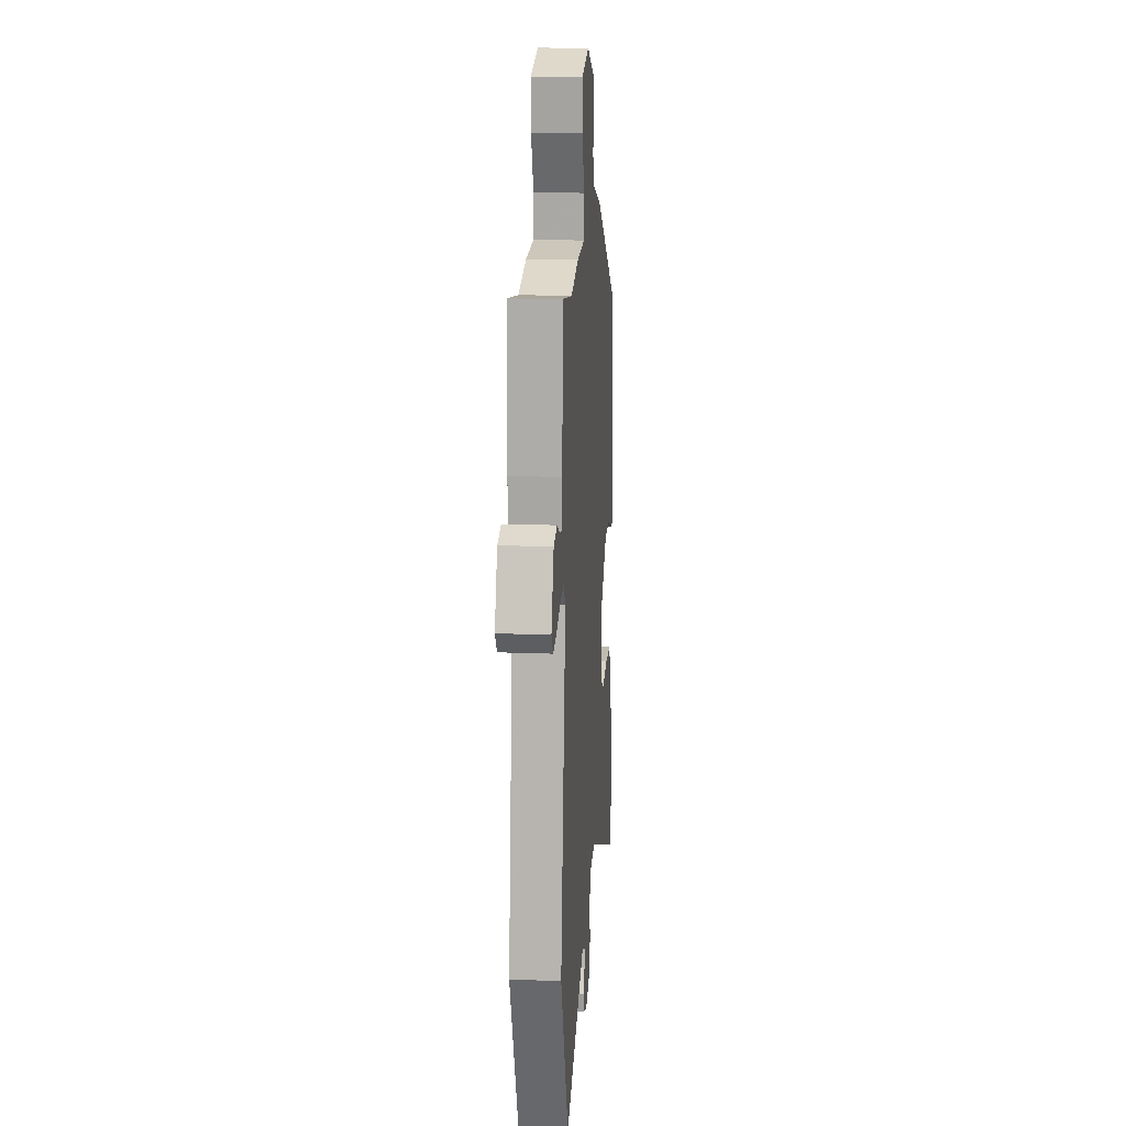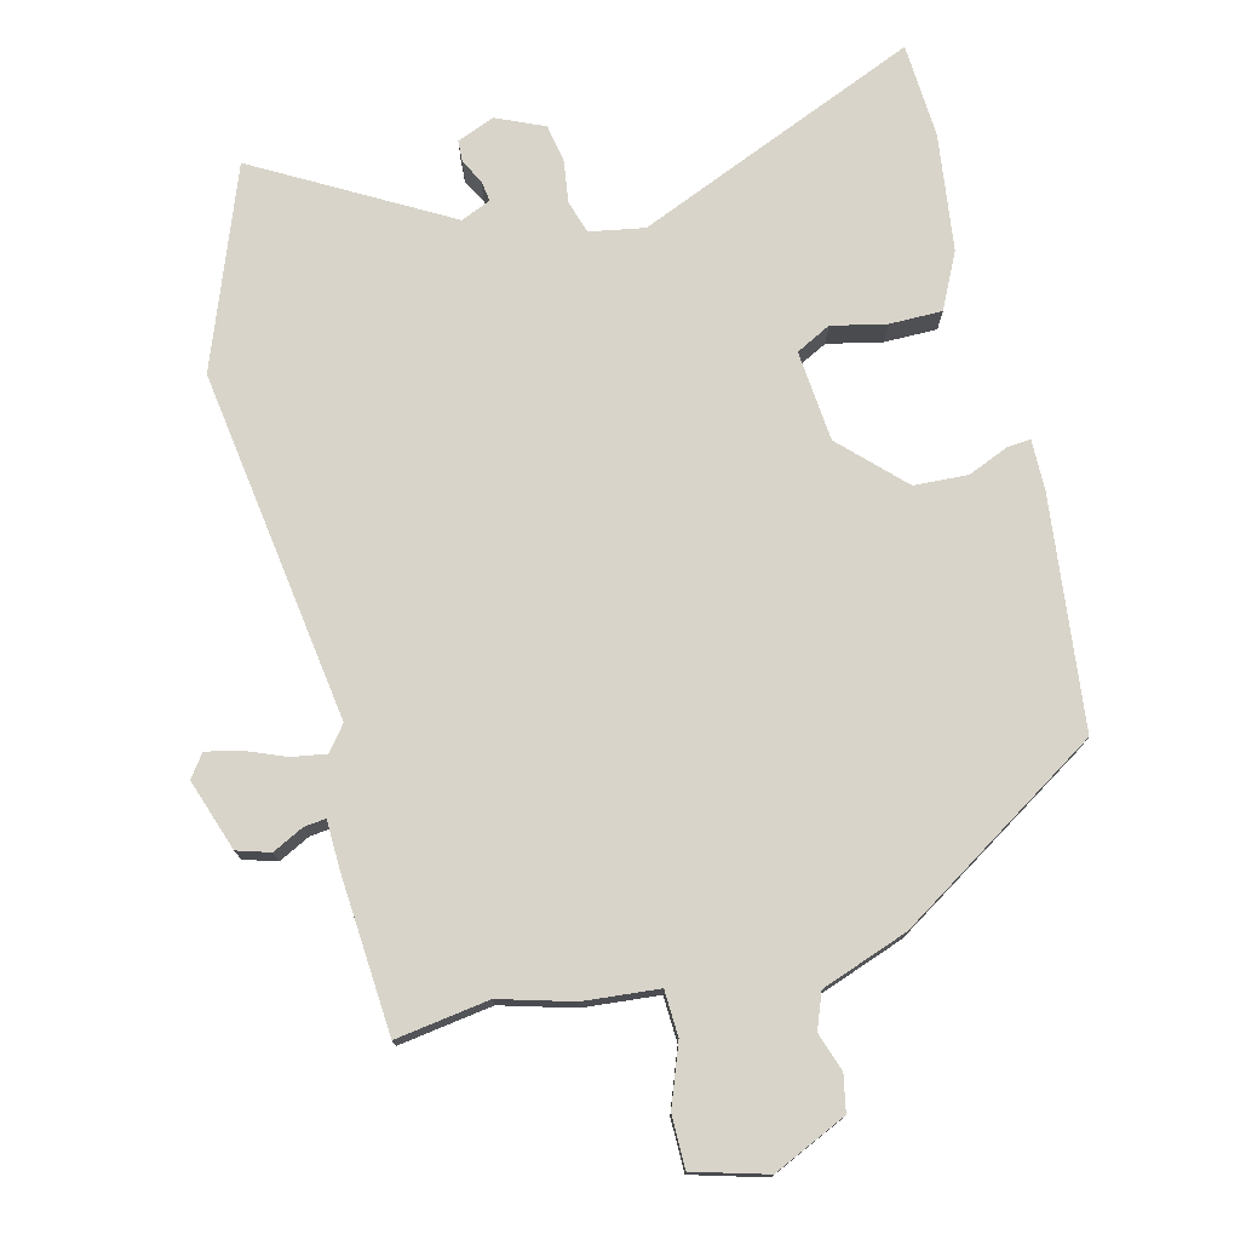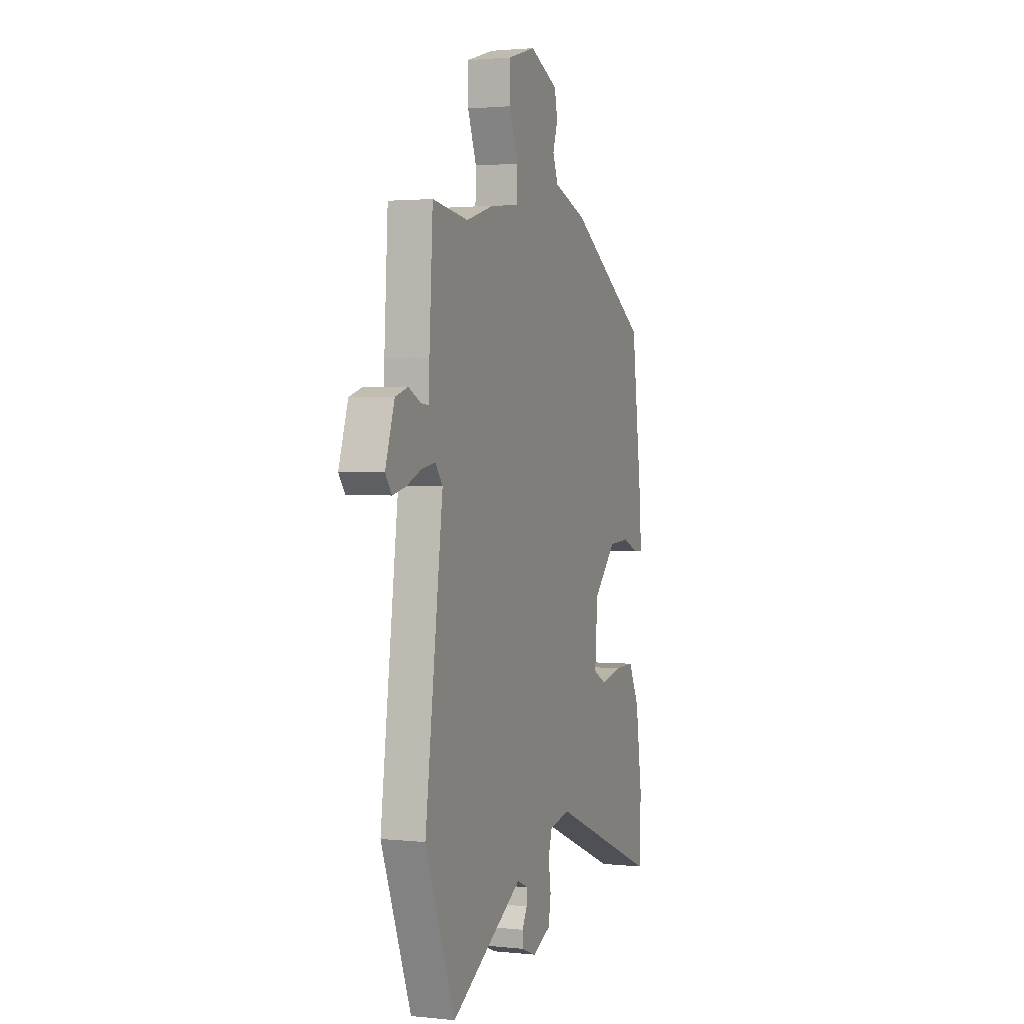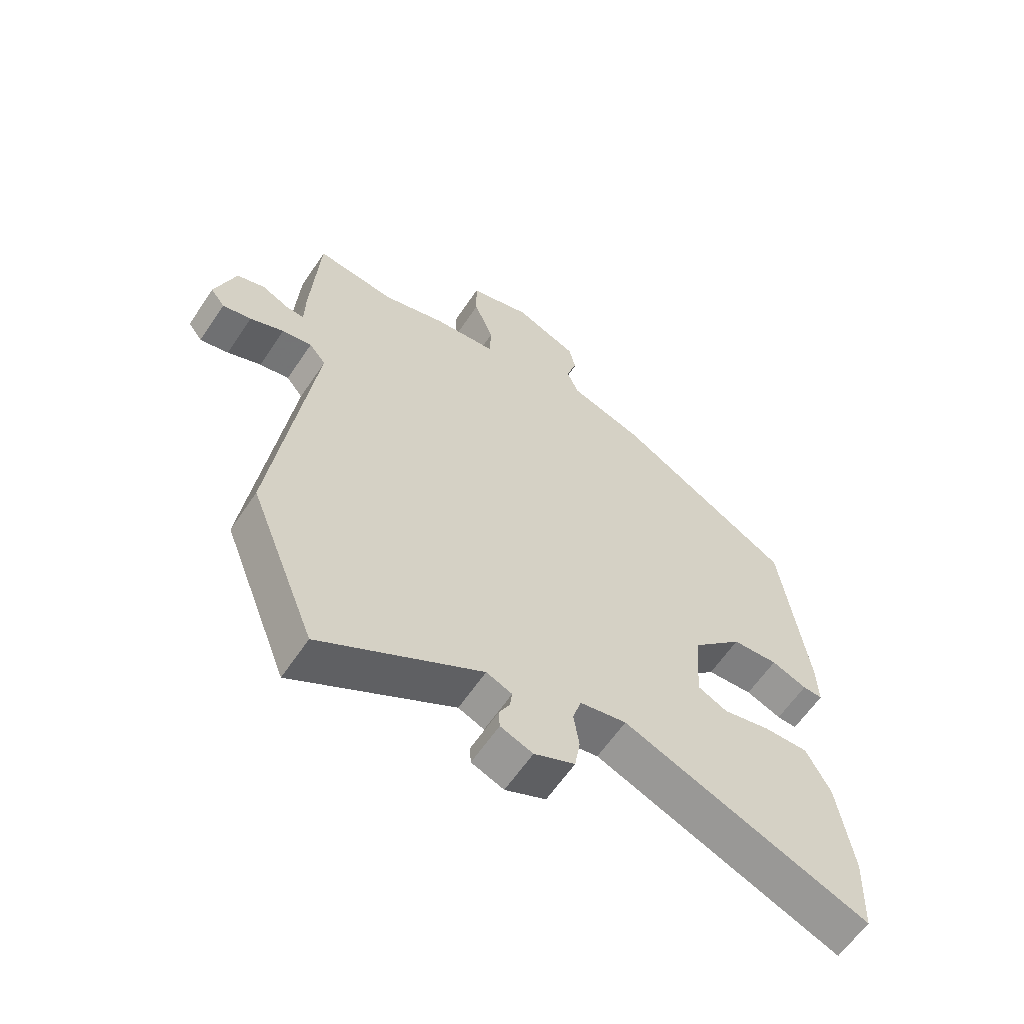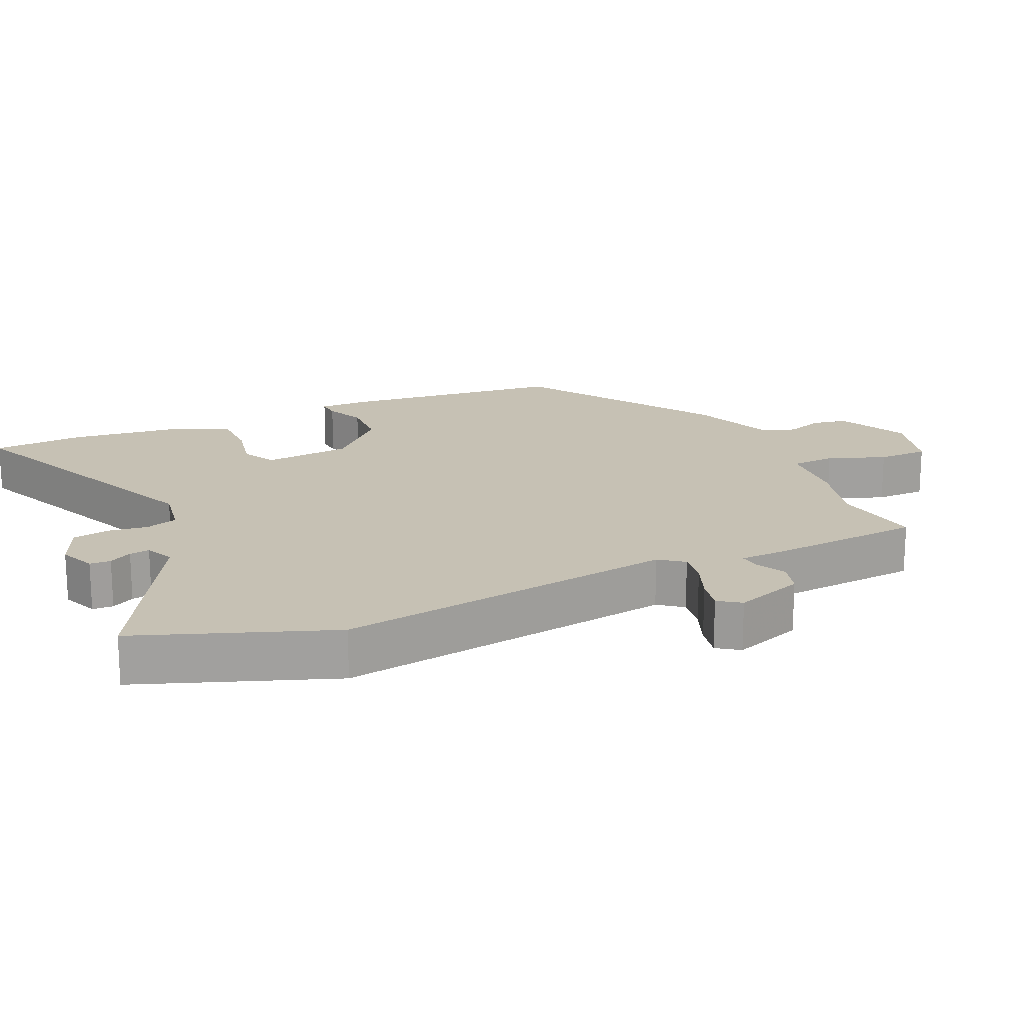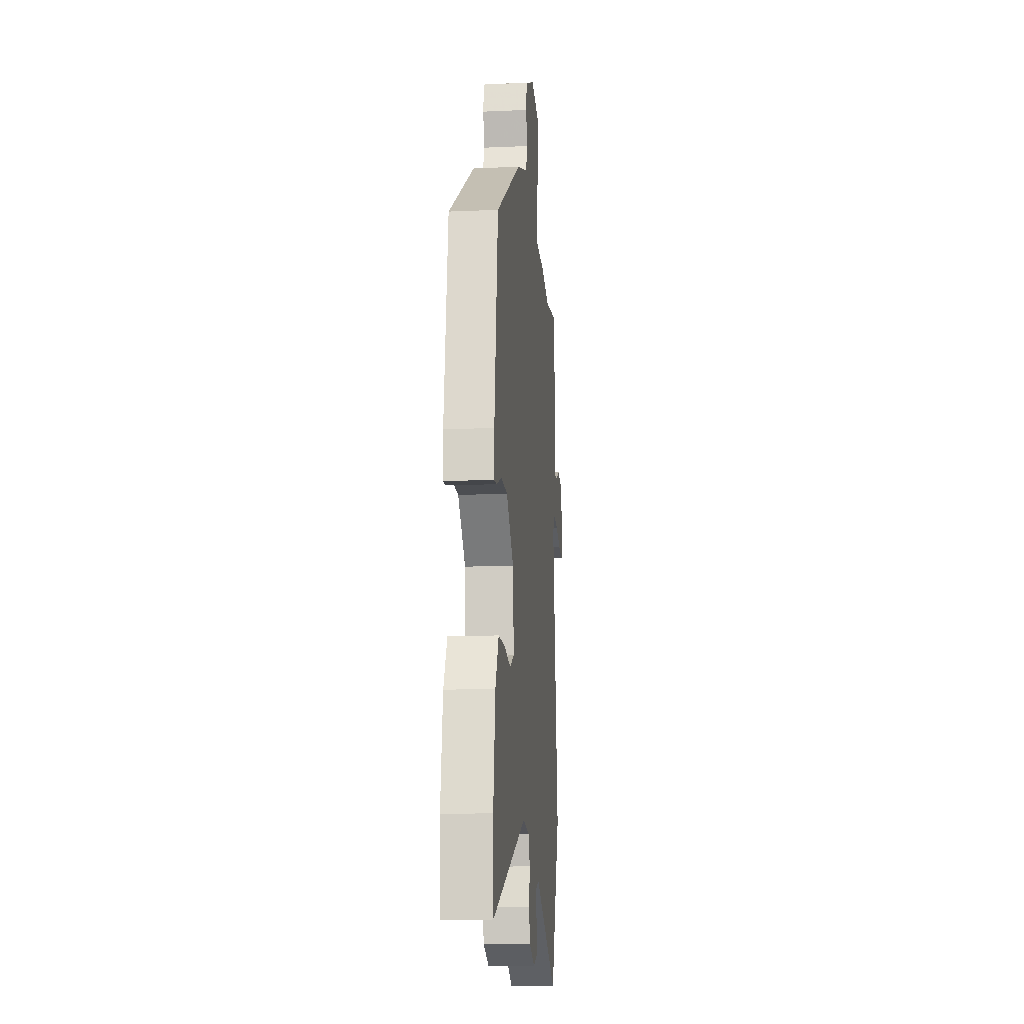
<metadata>
{"format":"obj","ext":"obj","renderer":"f3d","projection":"perspective","resolution":1024,"background":"white","views":[{"elev":15.6,"azim":-85.2,"up":"+Z"},{"elev":75.6,"azim":-14.8,"up":"+Y"},{"elev":1.9,"azim":-69.5,"up":"+Z"},{"elev":-61.6,"azim":-33.8,"up":"+Z"},{"elev":18.5,"azim":-115.6,"up":"+Y"},{"elev":-13.0,"azim":95.8,"up":"+Z"}]}
</metadata>
<code>
v -0.503 0.07 0.5
v -0.369 0.07 0.482
v -0.265 0.07 0.513
v -0.158 0.07 0.524
v -0.156 0.07 0.589
v -0.189 0.07 0.674
v -0.19 0.07 0.749
v -0.086 0.07 0.78
v 0.02 0.07 0.733
v 0.031 0.07 0.681
v 0.013 0.07 0.626
v 0.033 0.07 0.576
v 0.158 0.07 0.533
v 0.453 0.07 0.352
v 0.495 0.07 0.023
v 0.497 0.07 -0.05
v 0.464 0.07 -0.048
v 0.405 0.07 -0.024
v 0.328 0.07 -0.029
v 0.243 0.07 -0.116
v 0.233 0.07 -0.246
v 0.283 0.07 -0.271
v 0.361 0.07 -0.253
v 0.436 0.07 -0.252
v 0.476 0.07 -0.331
v 0.5 0.07 -0.498
v 0.494 0.07 -0.634
v 0.084 0.07 -0.468
v 0.006 0.07 -0.483
v -0.008 0.07 -0.53
v 0.001 0.07 -0.591
v -0.008 0.07 -0.645
v -0.076 0.07 -0.676
v -0.13 0.07 -0.655
v -0.132 0.07 -0.624
v -0.114 0.07 -0.59
v -0.11 0.07 -0.56
v -0.153 0.07 -0.542
v -0.422 0.07 -0.699
v -0.533 0.07 -0.416
v -0.467 0.07 0.09
v -0.495 0.07 0.125
v -0.545 0.07 0.116
v -0.602 0.07 0.092
v -0.65 0.07 0.081
v -0.674 0.07 0.113
v -0.64 0.07 0.216
v -0.593 0.07 0.231
v -0.548 0.07 0.209
v -0.517 0.07 0.206
v -0.516 0.07 0.274
v -0.503 0 0.5
v -0.369 0 0.482
v -0.265 0 0.513
v -0.158 0 0.524
v -0.156 0 0.589
v -0.189 0 0.674
v -0.19 0 0.749
v -0.086 0 0.78
v 0.02 0 0.733
v 0.031 0 0.681
v 0.013 0 0.626
v 0.033 0 0.576
v 0.158 0 0.533
v 0.453 0 0.352
v 0.495 0 0.023
v 0.497 0 -0.05
v 0.464 0 -0.048
v 0.405 0 -0.024
v 0.328 0 -0.029
v 0.243 0 -0.116
v 0.233 0 -0.246
v 0.283 0 -0.271
v 0.361 0 -0.253
v 0.436 0 -0.252
v 0.476 0 -0.331
v 0.5 0 -0.498
v 0.494 0 -0.634
v 0.084 0 -0.468
v 0.006 0 -0.483
v -0.008 0 -0.53
v 0.001 0 -0.591
v -0.008 0 -0.645
v -0.076 0 -0.676
v -0.13 0 -0.655
v -0.132 0 -0.624
v -0.114 0 -0.59
v -0.11 0 -0.56
v -0.153 0 -0.542
v -0.422 0 -0.699
v -0.533 0 -0.416
v -0.467 0 0.09
v -0.495 0 0.125
v -0.545 0 0.116
v -0.602 0 0.092
v -0.65 0 0.081
v -0.674 0 0.113
v -0.64 0 0.216
v -0.593 0 0.231
v -0.548 0 0.209
v -0.517 0 0.206
v -0.516 0 0.274
f 50 51 1 2
f 47 48 49
f 46 47 49
f 45 46 49
f 44 45 49
f 43 44 49
f 42 43 49 50
f 2 3 4
f 50 2 4
f 42 50 4
f 41 42 4
f 40 41 4
f 39 40 4
f 38 39 4
f 34 35 36
f 33 34 36
f 32 33 36
f 31 32 36
f 30 31 36
f 29 30 36 37
f 26 27 28
f 25 26 28
f 24 25 28
f 23 24 28
f 22 23 28
f 21 22 28 29
f 38 4 5
f 37 38 5
f 29 37 5
f 21 29 5
f 20 21 5
f 16 17 18
f 15 16 18
f 14 15 18
f 13 14 18
f 12 13 18
f 9 10 11
f 8 9 11
f 7 8 11
f 6 7 11
f 5 6 11
f 5 11 12
f 19 20 5 12
f 12 18 19
f 53 52 102 101
f 100 99 98
f 100 98 97
f 100 97 96
f 100 96 95
f 100 95 94
f 101 100 94 93
f 55 54 53
f 55 53 101
f 55 101 93
f 55 93 92
f 55 92 91
f 55 91 90
f 55 90 89
f 87 86 85
f 87 85 84
f 87 84 83
f 87 83 82
f 87 82 81
f 88 87 81 80
f 79 78 77
f 79 77 76
f 79 76 75
f 79 75 74
f 79 74 73
f 80 79 73 72
f 56 55 89
f 56 89 88
f 56 88 80
f 56 80 72
f 56 72 71
f 69 68 67
f 69 67 66
f 69 66 65
f 69 65 64
f 69 64 63
f 62 61 60
f 62 60 59
f 62 59 58
f 62 58 57
f 62 57 56
f 63 62 56
f 63 56 71 70
f 70 69 63
f 1 52 53 2
f 2 53 54 3
f 3 54 55 4
f 4 55 56 5
f 5 56 57 6
f 6 57 58 7
f 7 58 59 8
f 8 59 60 9
f 9 60 61 10
f 10 61 62 11
f 11 62 63 12
f 12 63 64 13
f 13 64 65 14
f 14 65 66 15
f 15 66 67 16
f 16 67 68 17
f 17 68 69 18
f 18 69 70 19
f 19 70 71 20
f 20 71 72 21
f 21 72 73 22
f 22 73 74 23
f 23 74 75 24
f 24 75 76 25
f 25 76 77 26
f 26 77 78 27
f 27 78 79 28
f 28 79 80 29
f 29 80 81 30
f 30 81 82 31
f 31 82 83 32
f 32 83 84 33
f 33 84 85 34
f 34 85 86 35
f 35 86 87 36
f 36 87 88 37
f 37 88 89 38
f 38 89 90 39
f 39 90 91 40
f 40 91 92 41
f 41 92 93 42
f 42 93 94 43
f 43 94 95 44
f 44 95 96 45
f 45 96 97 46
f 46 97 98 47
f 47 98 99 48
f 48 99 100 49
f 49 100 101 50
f 50 101 102 51
f 51 102 52 1

</code>
